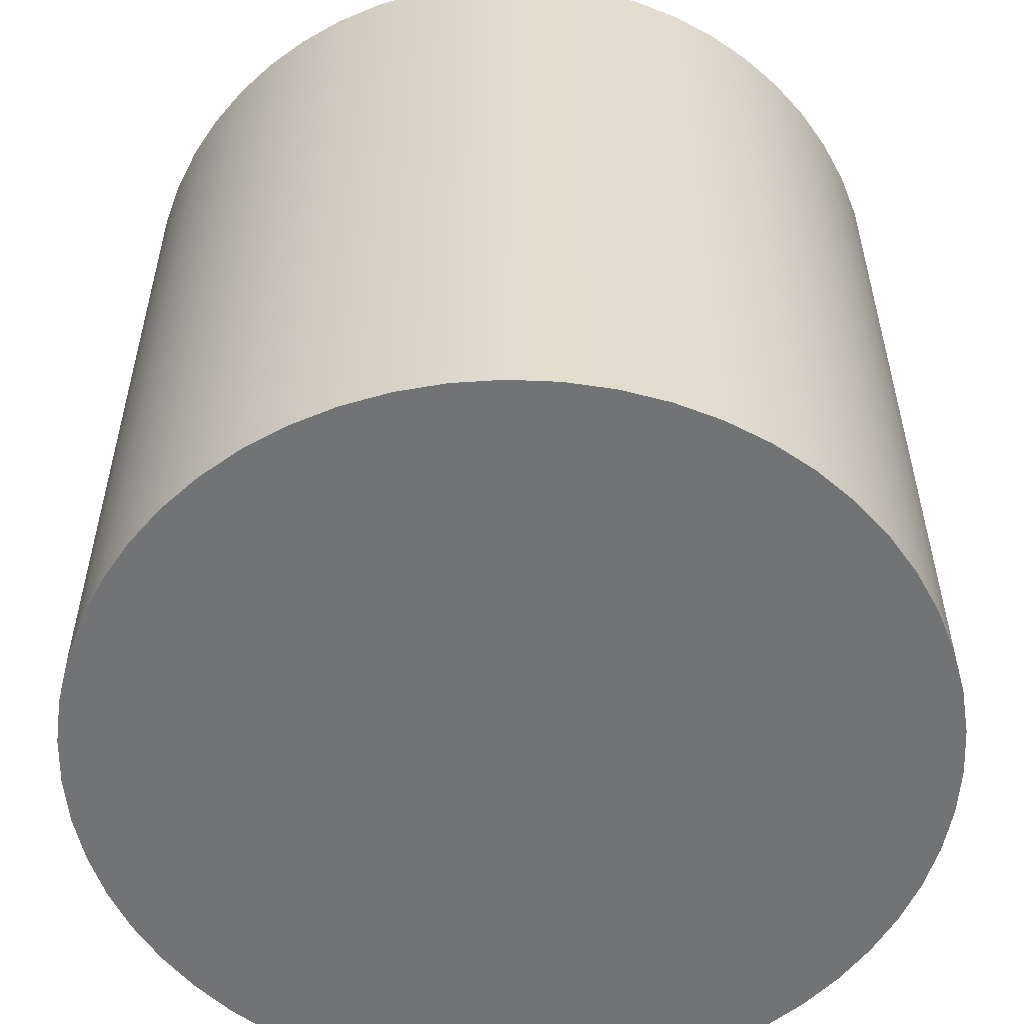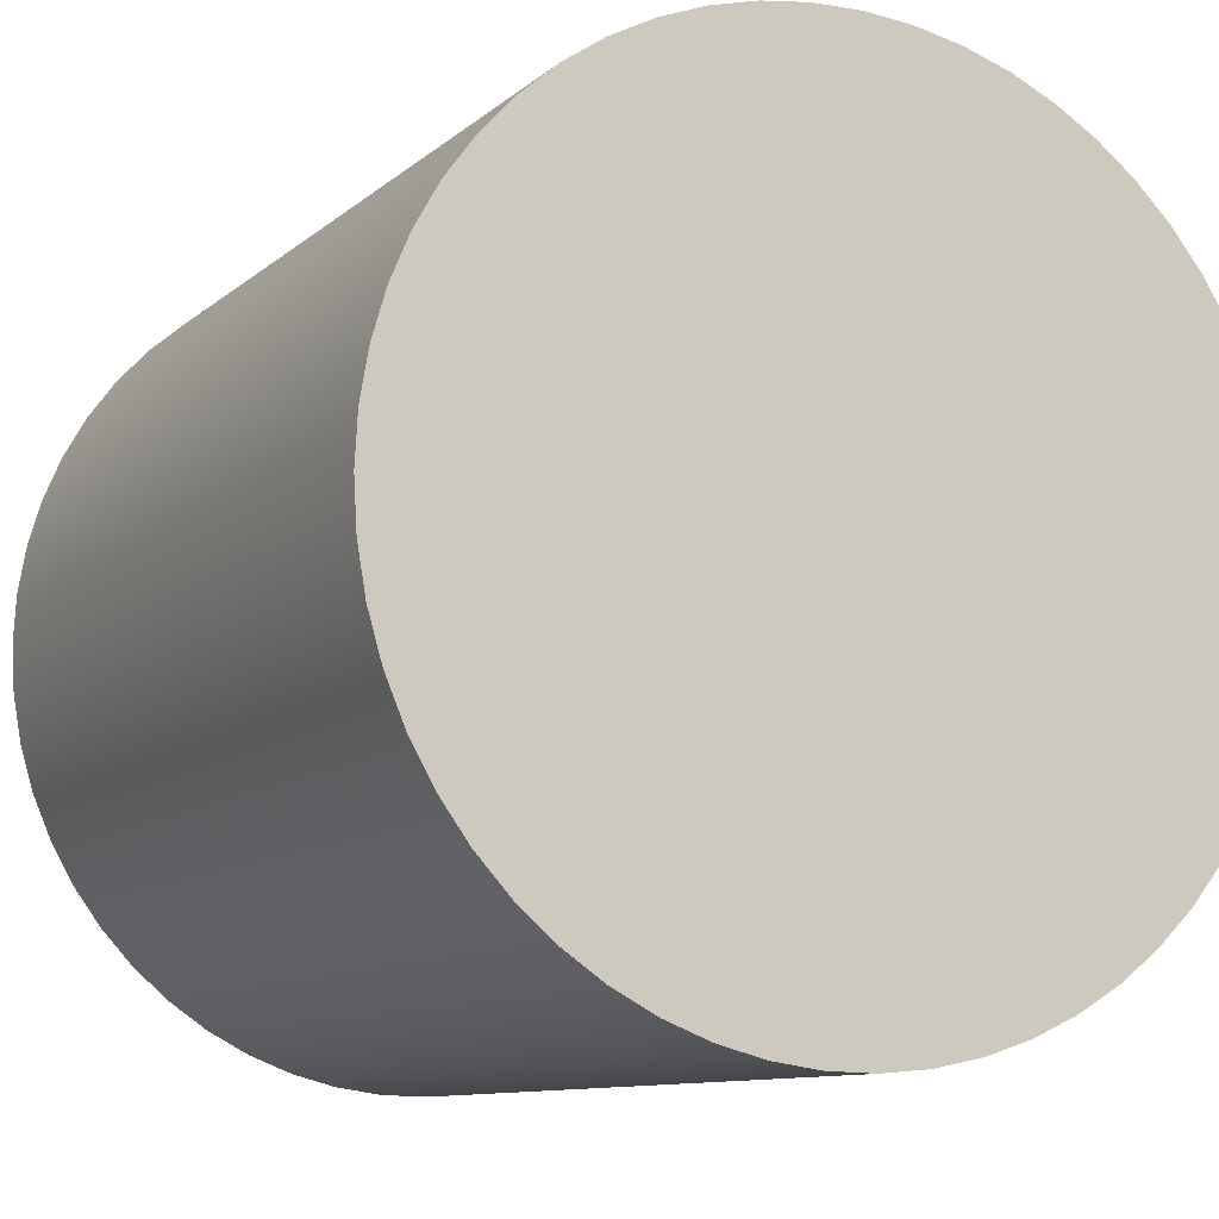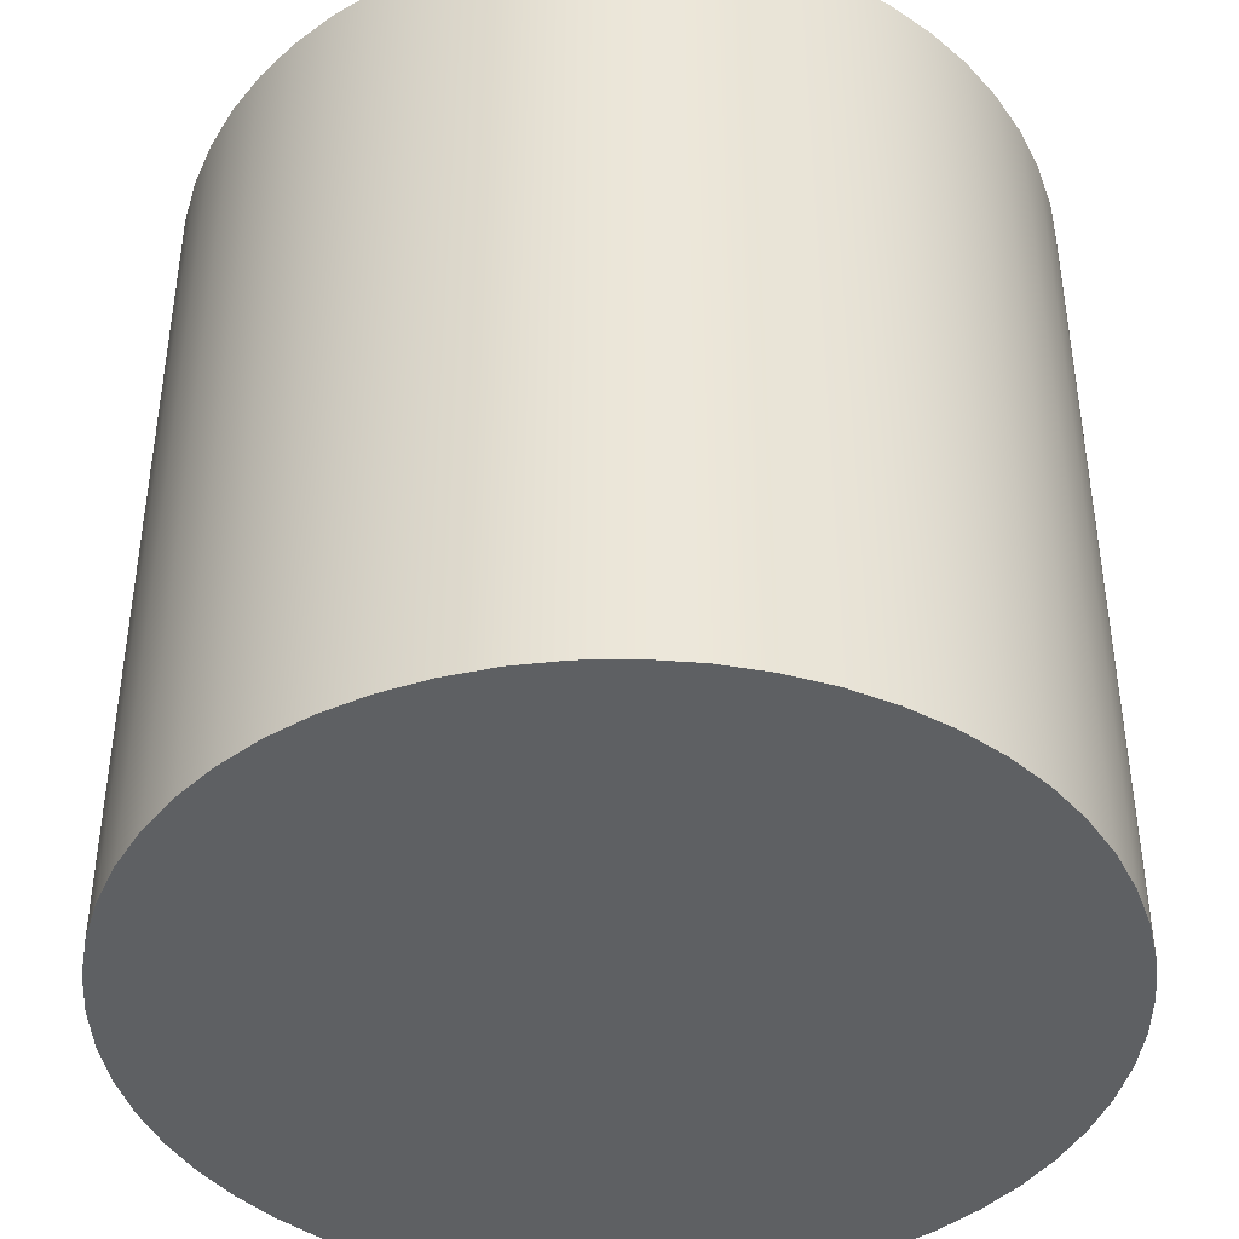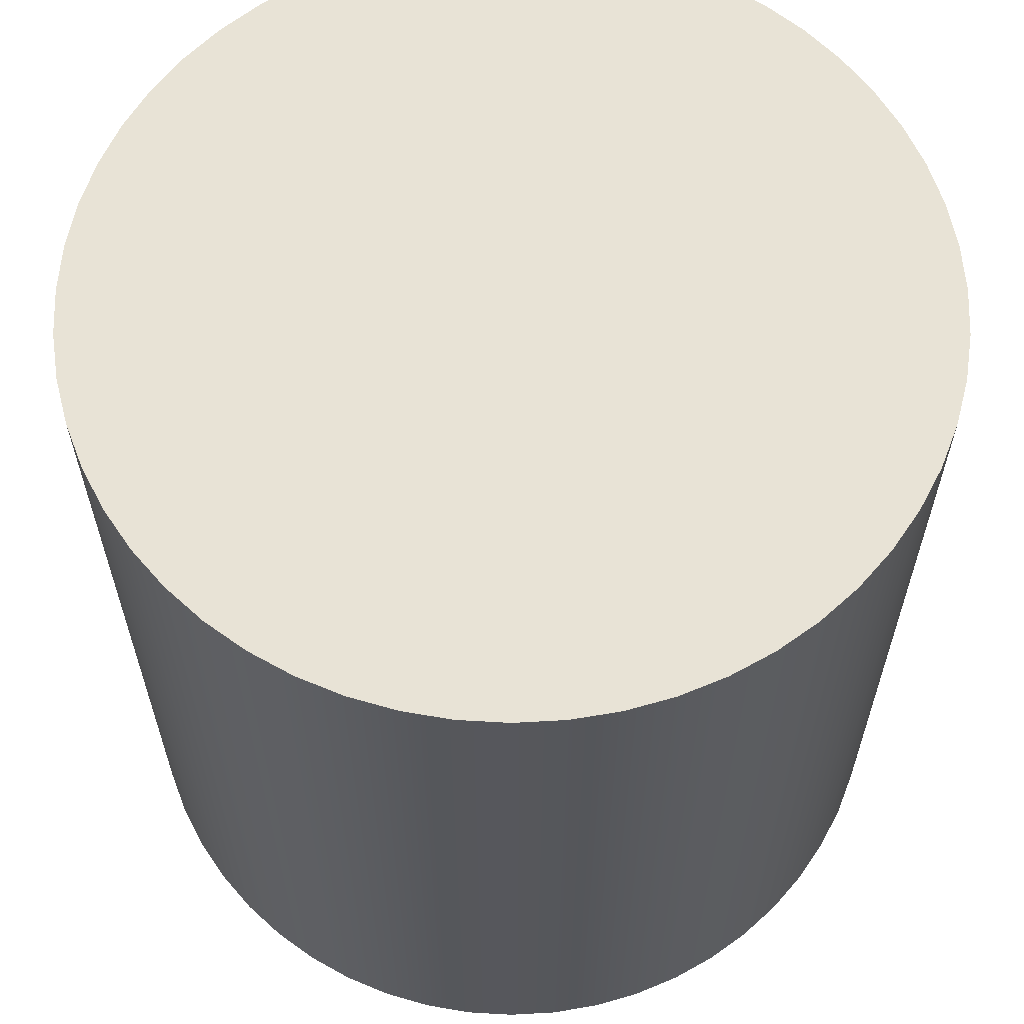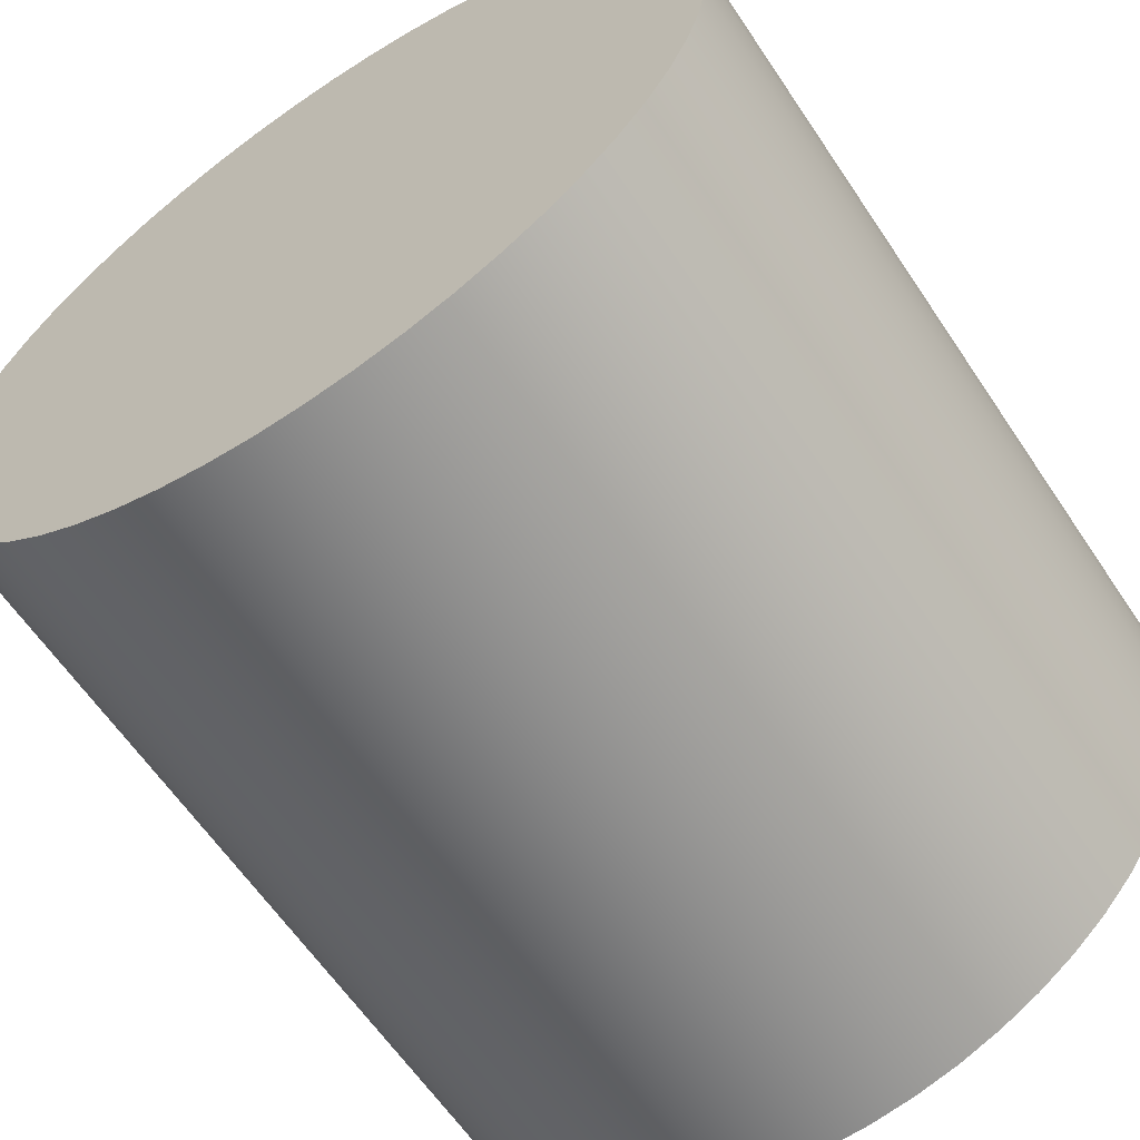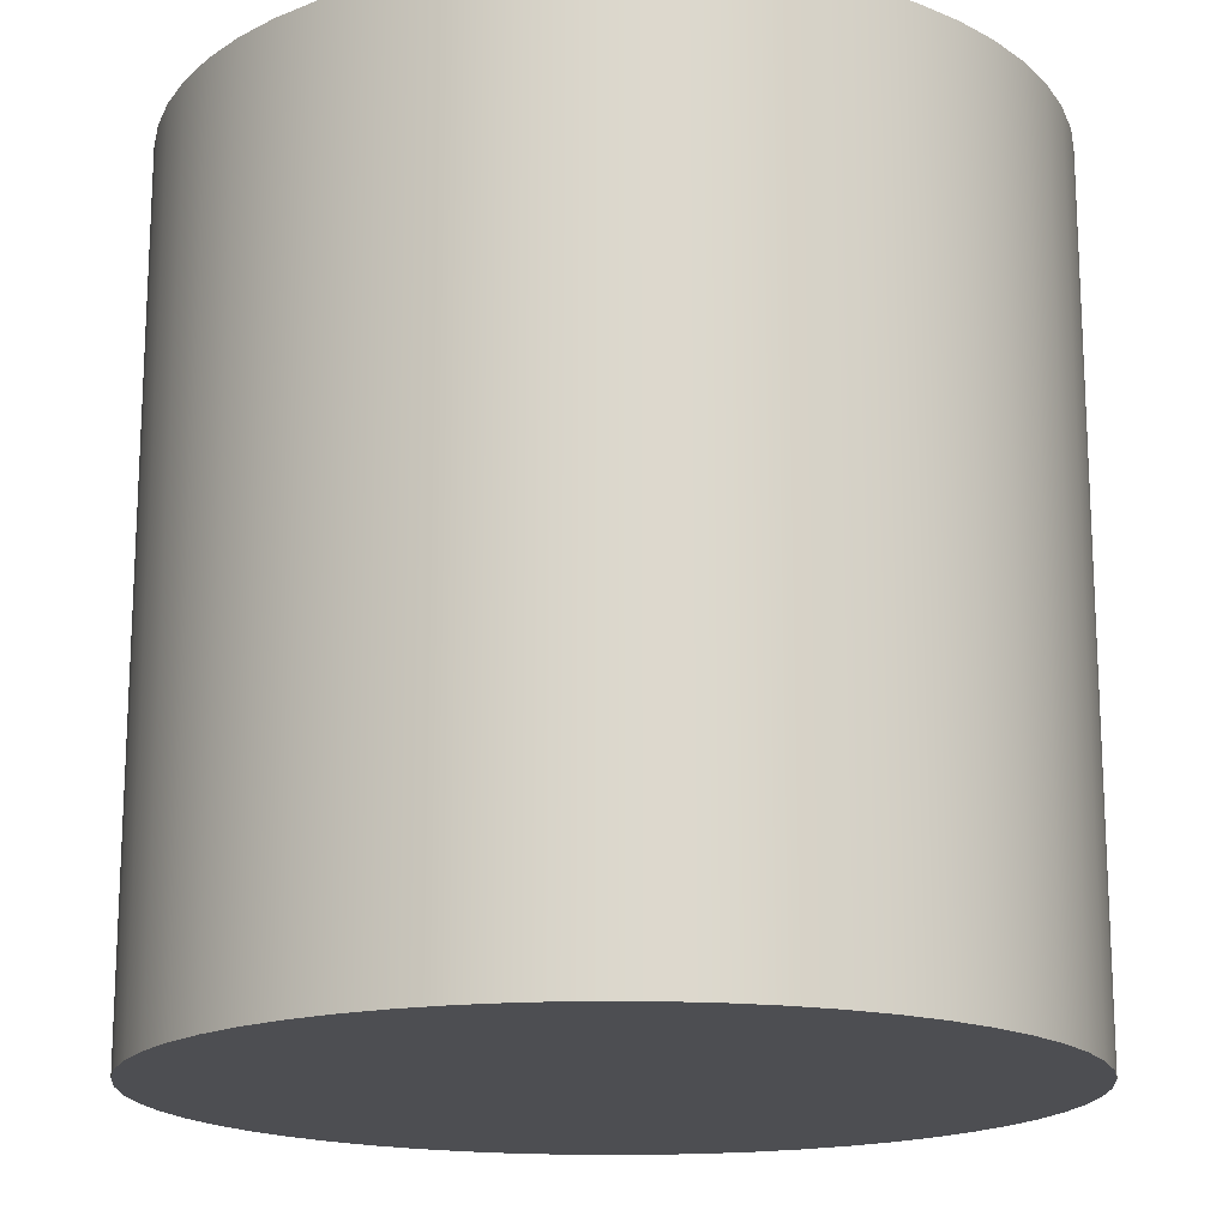
<metadata>
{"format":"obj","ext":"obj","renderer":"f3d","projection":"perspective","resolution":1024,"background":"white","views":[{"elev":-55.8,"azim":-102.3,"up":"+Y"},{"elev":-10.1,"azim":-27.1,"up":"+Z"},{"elev":-42.4,"azim":-78.9,"up":"+Y"},{"elev":62.5,"azim":-109.6,"up":"+Y"},{"elev":-61.8,"azim":-146.3,"up":"+Z"},{"elev":-17.1,"azim":89.5,"up":"+Y"}]}
</metadata>
<code>
v -0.1 -0.2 1.225e-17
v -0.09935 -0.2 0.0114
v -0.0974 -0.2 0.02265
v -0.09418 -0.2 0.0336
v -0.08974 -0.2 0.04412
v -0.08413 -0.2 0.05406
v -0.07741 -0.2 0.0633
v -0.06969 -0.2 0.07171
v -0.06106 -0.2 0.07919
v -0.05164 -0.2 0.08563
v -0.04154 -0.2 0.09096
v -0.0309 -0.2 0.09511
v -0.01986 -0.2 0.09801
v -0.008558 -0.2 0.09963
v 0.002856 -0.2 0.09996
v 0.01423 -0.2 0.09898
v 0.02542 -0.2 0.09671
v 0.03628 -0.2 0.09319
v 0.04667 -0.2 0.08844
v 0.05644 -0.2 0.08255
v 0.06549 -0.2 0.07557
v 0.07367 -0.2 0.06762
v 0.0809 -0.2 0.05878
v 0.08707 -0.2 0.04917
v 0.09211 -0.2 0.03893
v 0.09595 -0.2 0.02817
v 0.09854 -0.2 0.01705
v 0.09984 -0.2 0.005709
v 0.09984 -0.2 -0.005709
v 0.09854 -0.2 -0.01705
v 0.09595 -0.2 -0.02817
v 0.09211 -0.2 -0.03893
v 0.08707 -0.2 -0.04917
v 0.0809 -0.2 -0.05878
v 0.07367 -0.2 -0.06762
v 0.06549 -0.2 -0.07557
v 0.05644 -0.2 -0.08255
v 0.04667 -0.2 -0.08844
v 0.03628 -0.2 -0.09319
v 0.02542 -0.2 -0.09671
v 0.01423 -0.2 -0.09898
v 0.002856 -0.2 -0.09996
v -0.008558 -0.2 -0.09963
v -0.01986 -0.2 -0.09801
v -0.0309 -0.2 -0.09511
v -0.04154 -0.2 -0.09096
v -0.05164 -0.2 -0.08563
v -0.06106 -0.2 -0.07919
v -0.06969 -0.2 -0.07171
v -0.07741 -0.2 -0.0633
v -0.08413 -0.2 -0.05406
v -0.08974 -0.2 -0.04412
v -0.09418 -0.2 -0.0336
v -0.0974 -0.2 -0.02265
v -0.09935 -0.2 -0.0114
v -0.1 0 1.225e-17
v -0.09935 0 -0.0114
v -0.0974 0 -0.02265
v -0.09418 0 -0.0336
v -0.08974 0 -0.04412
v -0.08413 0 -0.05406
v -0.07741 0 -0.0633
v -0.06969 0 -0.07171
v -0.06106 0 -0.07919
v -0.05164 0 -0.08563
v -0.04154 0 -0.09096
v -0.0309 0 -0.09511
v -0.01986 0 -0.09801
v -0.008558 0 -0.09963
v 0.002856 0 -0.09996
v 0.01423 0 -0.09898
v 0.02542 0 -0.09671
v 0.03628 0 -0.09319
v 0.04667 0 -0.08844
v 0.05644 0 -0.08255
v 0.06549 0 -0.07557
v 0.07367 0 -0.06762
v 0.0809 0 -0.05878
v 0.08707 0 -0.04917
v 0.09211 0 -0.03893
v 0.09595 0 -0.02817
v 0.09854 0 -0.01705
v 0.09984 0 -0.005709
v 0.09984 0 0.005709
v 0.09854 0 0.01705
v 0.09595 0 0.02817
v 0.09211 0 0.03893
v 0.08707 0 0.04917
v 0.0809 0 0.05878
v 0.07367 0 0.06762
v 0.06549 0 0.07557
v 0.05644 0 0.08255
v 0.04667 0 0.08844
v 0.03628 0 0.09319
v 0.02542 0 0.09671
v 0.01423 0 0.09898
v 0.002856 0 0.09996
v -0.008558 0 0.09963
v -0.01986 0 0.09801
v -0.0309 0 0.09511
v -0.04154 0 0.09096
v -0.05164 0 0.08563
v -0.06106 0 0.07919
v -0.06969 0 0.07171
v -0.07741 0 0.0633
v -0.08413 0 0.05406
v -0.08974 0 0.04412
v -0.09418 0 0.0336
v -0.0974 0 0.02265
v -0.09935 0 0.0114
v -0.1 0 1.225e-17
v -0.1 -0.2 1.225e-17
v -0.1 0 1.225e-17
v -0.09935 0 0.0114
v -0.0974 0 0.02265
v -0.09418 0 0.0336
v -0.08974 0 0.04412
v -0.08413 0 0.05406
v -0.07741 0 0.0633
v -0.06969 0 0.07171
v -0.06106 0 0.07919
v -0.05164 0 0.08563
v -0.04154 0 0.09096
v -0.0309 0 0.09511
v -0.01986 0 0.09801
v -0.008558 0 0.09963
v 0.002856 0 0.09996
v 0.01423 0 0.09898
v 0.02542 0 0.09671
v 0.03628 0 0.09319
v 0.04667 0 0.08844
v 0.05644 0 0.08255
v 0.06549 0 0.07557
v 0.07367 0 0.06762
v 0.0809 0 0.05878
v 0.08707 0 0.04917
v 0.09211 0 0.03893
v 0.09595 0 0.02817
v 0.09854 0 0.01705
v 0.09984 0 0.005709
v 0.09984 0 -0.005709
v 0.09854 0 -0.01705
v 0.09595 0 -0.02817
v 0.09211 0 -0.03893
v 0.08707 0 -0.04917
v 0.0809 0 -0.05878
v 0.07367 0 -0.06762
v 0.06549 0 -0.07557
v 0.05644 0 -0.08255
v 0.04667 0 -0.08844
v 0.03628 0 -0.09319
v 0.02542 0 -0.09671
v 0.01423 0 -0.09898
v 0.002856 0 -0.09996
v -0.008558 0 -0.09963
v -0.01986 0 -0.09801
v -0.0309 0 -0.09511
v -0.04154 0 -0.09096
v -0.05164 0 -0.08563
v -0.06106 0 -0.07919
v -0.06969 0 -0.07171
v -0.07741 0 -0.0633
v -0.08413 0 -0.05406
v -0.08974 0 -0.04412
v -0.09418 0 -0.0336
v -0.0974 0 -0.02265
v -0.09935 0 -0.0114
v -0.1 -0.2 1.225e-17
v -0.09935 -0.2 -0.0114
v -0.0974 -0.2 -0.02265
v -0.09418 -0.2 -0.0336
v -0.08974 -0.2 -0.04412
v -0.08413 -0.2 -0.05406
v -0.07741 -0.2 -0.0633
v -0.06969 -0.2 -0.07171
v -0.06106 -0.2 -0.07919
v -0.05164 -0.2 -0.08563
v -0.04154 -0.2 -0.09096
v -0.0309 -0.2 -0.09511
v -0.01986 -0.2 -0.09801
v -0.008558 -0.2 -0.09963
v 0.002856 -0.2 -0.09996
v 0.01423 -0.2 -0.09898
v 0.02542 -0.2 -0.09671
v 0.03628 -0.2 -0.09319
v 0.04667 -0.2 -0.08844
v 0.05644 -0.2 -0.08255
v 0.06549 -0.2 -0.07557
v 0.07367 -0.2 -0.06762
v 0.0809 -0.2 -0.05878
v 0.08707 -0.2 -0.04917
v 0.09211 -0.2 -0.03893
v 0.09595 -0.2 -0.02817
v 0.09854 -0.2 -0.01705
v 0.09984 -0.2 -0.005709
v 0.09984 -0.2 0.005709
v 0.09854 -0.2 0.01705
v 0.09595 -0.2 0.02817
v 0.09211 -0.2 0.03893
v 0.08707 -0.2 0.04917
v 0.0809 -0.2 0.05878
v 0.07367 -0.2 0.06762
v 0.06549 -0.2 0.07557
v 0.05644 -0.2 0.08255
v 0.04667 -0.2 0.08844
v 0.03628 -0.2 0.09319
v 0.02542 -0.2 0.09671
v 0.01423 -0.2 0.09898
v 0.002856 -0.2 0.09996
v -0.008558 -0.2 0.09963
v -0.01986 -0.2 0.09801
v -0.0309 -0.2 0.09511
v -0.04154 -0.2 0.09096
v -0.05164 -0.2 0.08563
v -0.06106 -0.2 0.07919
v -0.06969 -0.2 0.07171
v -0.07741 -0.2 0.0633
v -0.08413 -0.2 0.05406
v -0.08974 -0.2 0.04412
v -0.09418 -0.2 0.0336
v -0.0974 -0.2 0.02265
v -0.09935 -0.2 0.0114
g 8bfbf8ae-e340-11ea-a4c5-54bf646e7e1f
f 2 110 1
f 1 110 111
f 112 56 55
f 55 56 57
f 55 57 58
f 2 3 110
f 110 3 109
f 109 3 4
f 109 4 108
f 108 4 5
f 108 5 107
f 107 5 6
f 107 6 106
f 106 6 7
f 106 7 105
f 105 7 8
f 105 8 104
f 104 8 9
f 104 9 103
f 103 9 10
f 103 10 102
f 102 10 11
f 102 11 101
f 101 11 12
f 101 12 100
f 100 12 13
f 100 13 99
f 99 13 14
f 99 14 98
f 98 14 15
f 98 15 97
f 97 15 16
f 97 16 96
f 96 16 17
f 96 17 95
f 95 17 18
f 95 18 94
f 94 18 19
f 94 19 93
f 93 19 20
f 93 20 92
f 92 20 21
f 92 21 91
f 91 21 22
f 91 22 90
f 90 22 23
f 90 23 89
f 89 23 24
f 89 24 88
f 88 24 25
f 88 25 87
f 87 25 26
f 87 26 86
f 86 26 27
f 86 27 85
f 85 27 28
f 85 28 84
f 84 28 29
f 84 29 83
f 83 29 30
f 83 30 82
f 82 30 31
f 82 31 81
f 81 31 32
f 81 32 80
f 80 32 33
f 80 33 79
f 79 33 34
f 79 34 78
f 78 34 35
f 78 35 77
f 77 35 36
f 77 36 76
f 76 36 37
f 76 37 75
f 75 37 38
f 75 38 74
f 74 38 39
f 74 39 73
f 73 39 40
f 73 40 72
f 72 40 41
f 72 41 71
f 71 41 42
f 71 42 70
f 70 42 43
f 70 43 69
f 69 43 44
f 69 44 68
f 68 44 45
f 68 45 67
f 67 45 46
f 67 46 66
f 66 46 47
f 66 47 65
f 65 47 48
f 65 48 64
f 64 48 49
f 64 49 63
f 63 49 50
f 63 50 62
f 62 50 51
f 62 51 61
f 61 51 52
f 61 52 60
f 60 52 53
f 60 53 59
f 59 53 54
f 59 54 58
f 58 54 55
g 8bfc46ae-e340-11ea-ba3c-54bf646e7e1f
f 114 140 113
f 113 140 141
f 113 141 167
f 167 141 142
f 167 142 166
f 166 142 143
f 166 143 165
f 165 143 144
f 165 144 164
f 164 144 145
f 164 145 163
f 163 145 146
f 163 146 162
f 162 146 147
f 162 147 161
f 161 147 148
f 161 148 160
f 160 148 149
f 160 149 159
f 159 149 150
f 159 150 158
f 158 150 151
f 158 151 157
f 157 151 152
f 157 152 156
f 156 152 153
f 156 153 155
f 155 153 154
f 140 114 139
f 139 114 115
f 139 115 138
f 138 115 116
f 138 116 137
f 137 116 117
f 137 117 136
f 136 117 118
f 136 118 135
f 135 118 119
f 135 119 134
f 134 119 120
f 134 120 133
f 133 120 121
f 133 121 132
f 132 121 122
f 132 122 131
f 131 122 123
f 131 123 130
f 130 123 124
f 130 124 129
f 129 124 125
f 129 125 128
f 128 125 126
f 128 126 127
g 8bfcbc06-e340-11ea-a63b-54bf646e7e1f
f 169 195 168
f 168 195 196
f 168 196 222
f 222 196 197
f 222 197 221
f 221 197 198
f 221 198 220
f 220 198 199
f 220 199 219
f 219 199 200
f 219 200 218
f 218 200 201
f 218 201 217
f 217 201 202
f 217 202 216
f 216 202 203
f 216 203 215
f 215 203 204
f 215 204 214
f 214 204 205
f 214 205 213
f 213 205 206
f 213 206 212
f 212 206 207
f 212 207 211
f 211 207 208
f 211 208 210
f 210 208 209
f 195 169 194
f 194 169 170
f 194 170 193
f 193 170 171
f 193 171 192
f 192 171 172
f 192 172 191
f 191 172 173
f 191 173 190
f 190 173 174
f 190 174 189
f 189 174 175
f 189 175 188
f 188 175 176
f 188 176 187
f 187 176 177
f 187 177 186
f 186 177 178
f 186 178 185
f 185 178 179
f 185 179 184
f 184 179 180
f 184 180 183
f 183 180 181
f 183 181 182

</code>
